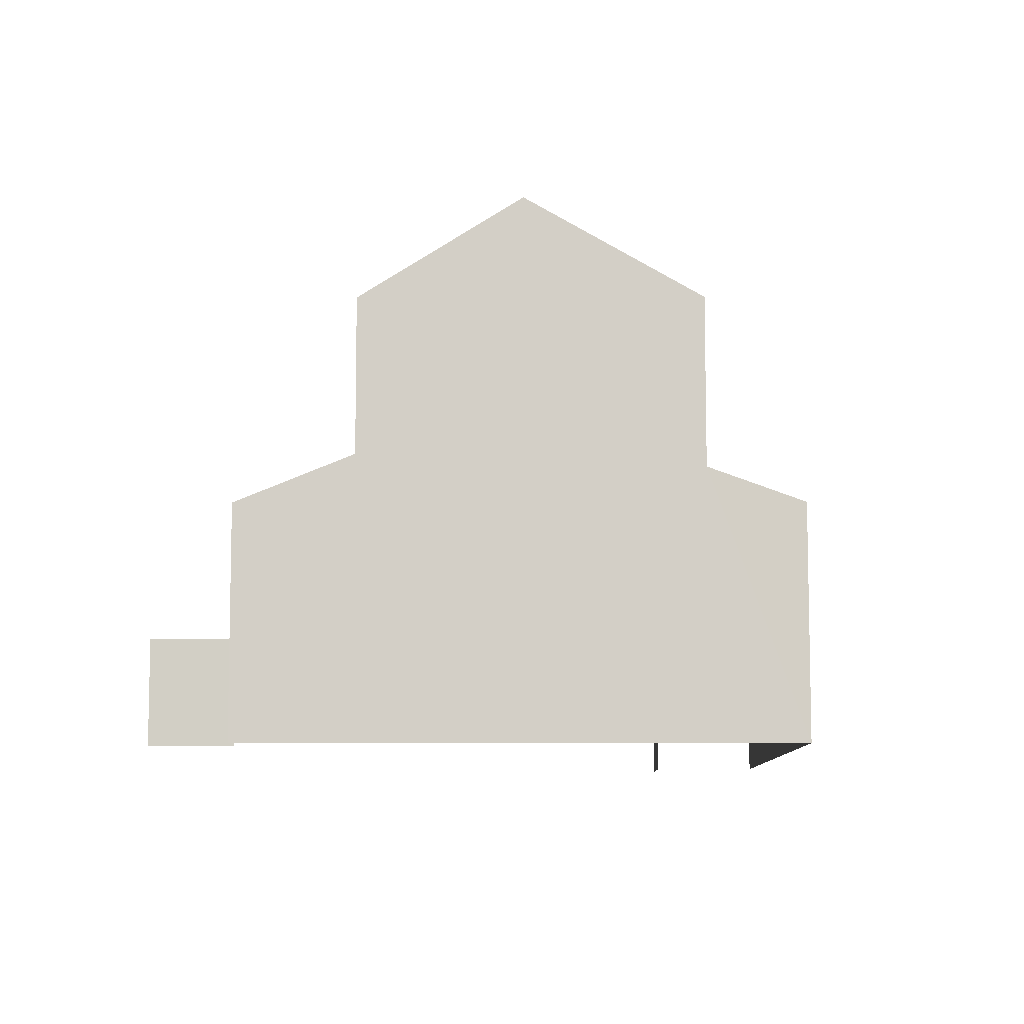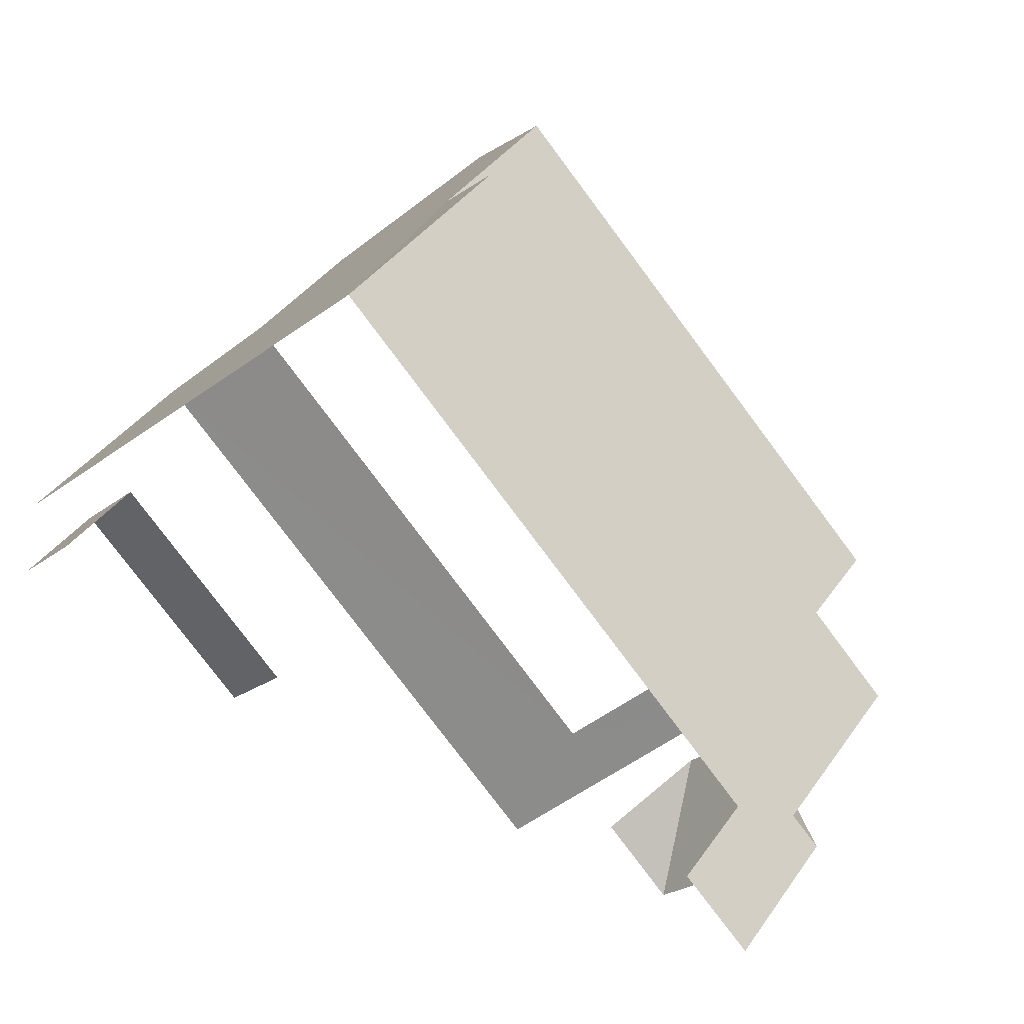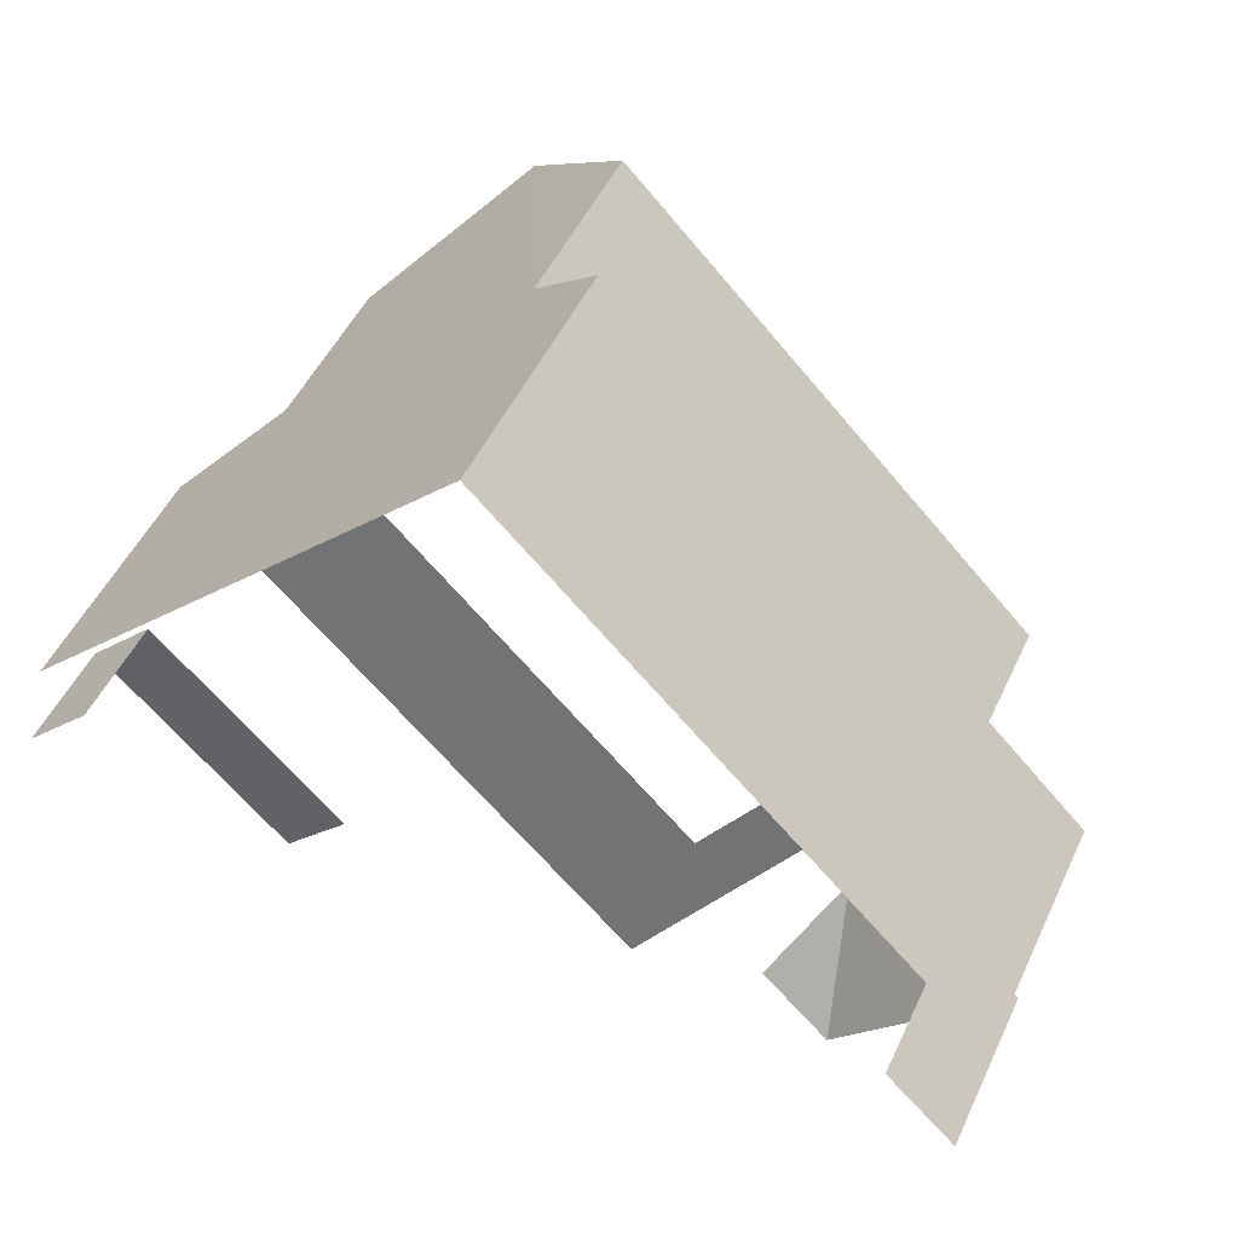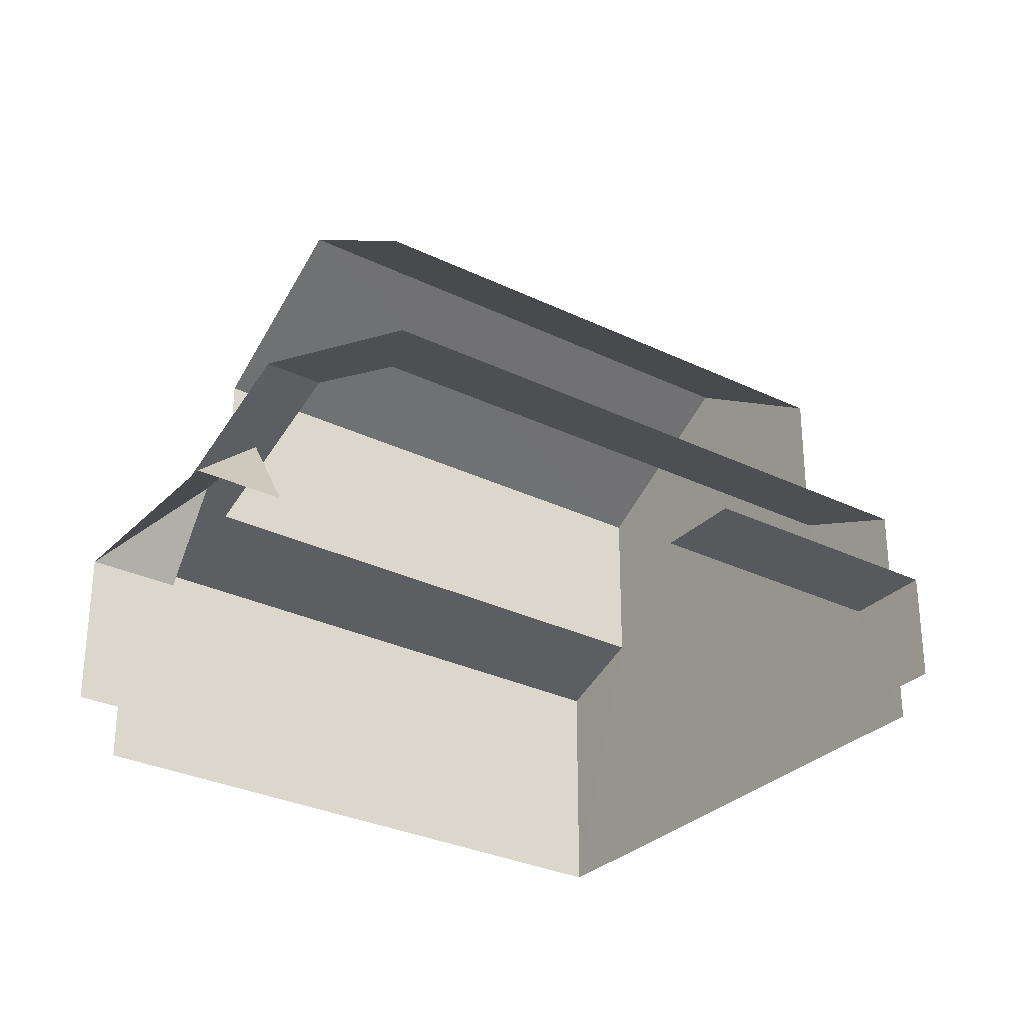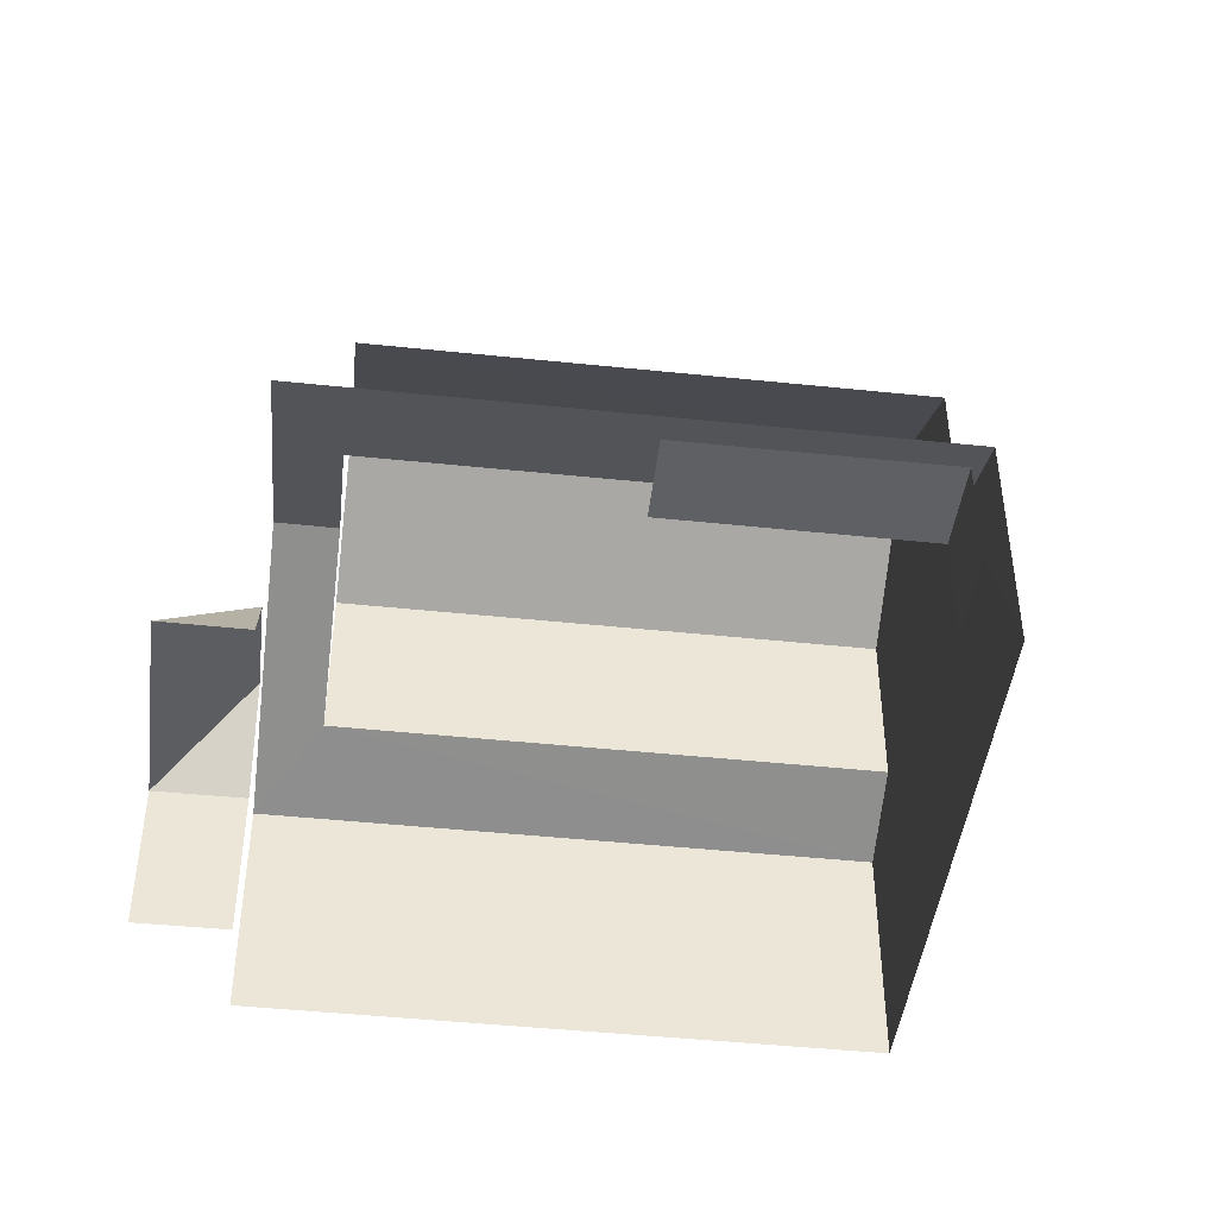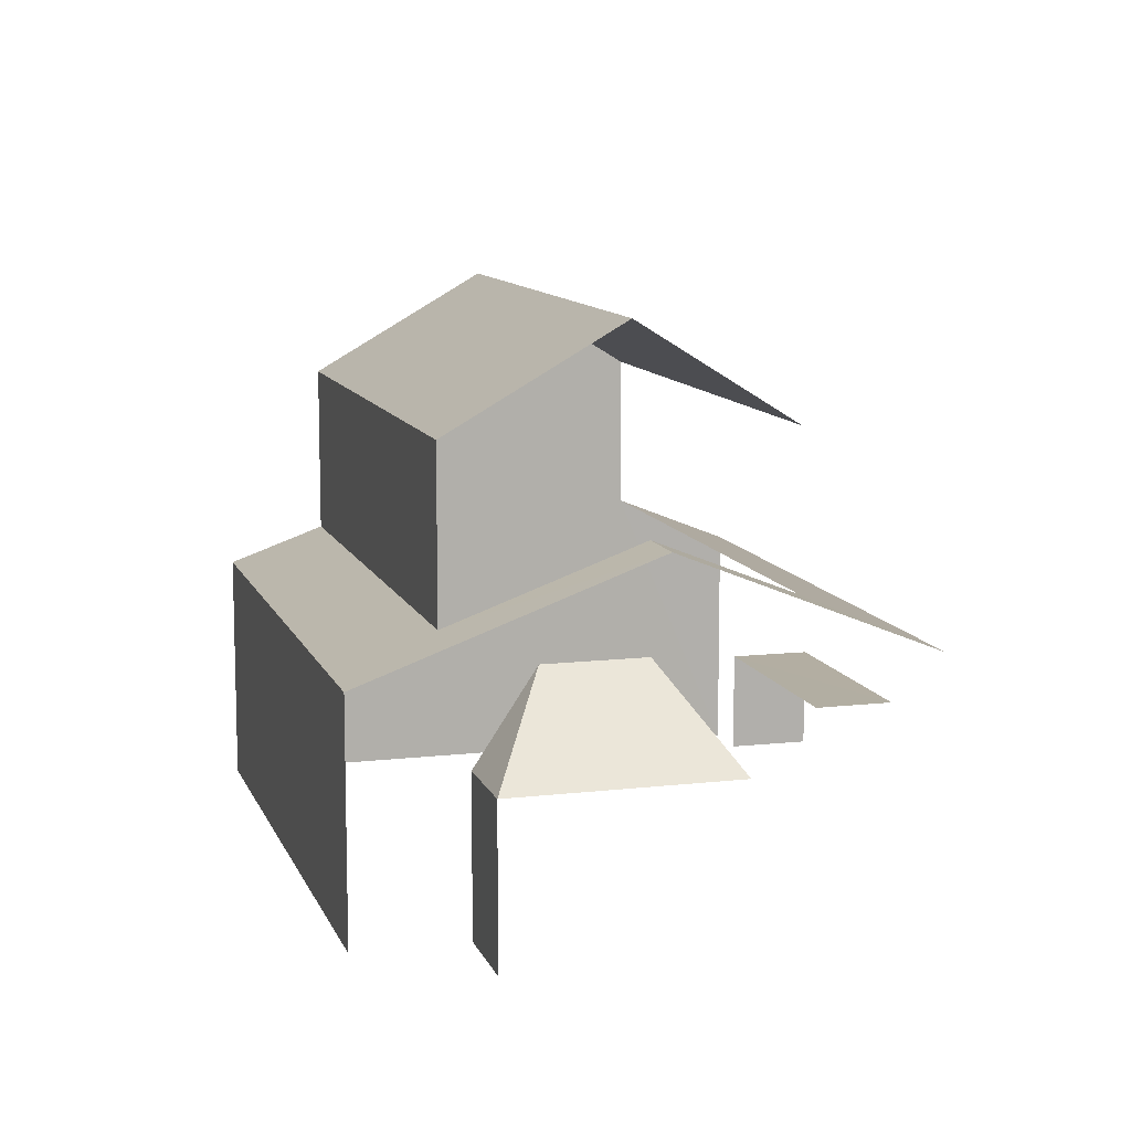
<metadata>
{"format":"obj","ext":"obj","renderer":"f3d","projection":"perspective","resolution":1024,"background":"white","views":[{"elev":-8.7,"azim":136.3,"up":"+Z"},{"elev":38.2,"azim":-149.3,"up":"+Y"},{"elev":48.0,"azim":-156.2,"up":"+Y"},{"elev":-30.1,"azim":10.6,"up":"+Z"},{"elev":-45.2,"azim":39.0,"up":"+Z"},{"elev":10.8,"azim":-60.1,"up":"+Z"}]}
</metadata>
<code>
v -2.243e+05 -1.284e+05 13.92
v -2.243e+05 -1.284e+05 13.92
v -2.243e+05 -1.284e+05 13.92
v -2.243e+05 -1.284e+05 13.92
v -2.243e+05 -1.284e+05 13.92
v -2.243e+05 -1.284e+05 13.92
v -2.243e+05 -1.284e+05 13.92
v -2.243e+05 -1.284e+05 13.92
v -2.243e+05 -1.284e+05 13.92
v -2.243e+05 -1.284e+05 13.92
v -2.243e+05 -1.284e+05 13.92
v -2.243e+05 -1.284e+05 13.92
v -2.243e+05 -1.284e+05 20.43
v -2.243e+05 -1.284e+05 20.43
v -2.243e+05 -1.284e+05 21.94
v -2.243e+05 -1.284e+05 21.94
v -2.243e+05 -1.284e+05 17.58
v -2.243e+05 -1.284e+05 16.23
v -2.243e+05 -1.284e+05 16.23
v -2.243e+05 -1.284e+05 17.58
v -2.243e+05 -1.284e+05 17.91
v -2.243e+05 -1.284e+05 17.39
v -2.243e+05 -1.284e+05 17.91
v -2.243e+05 -1.284e+05 18.97
v -2.243e+05 -1.284e+05 18.97
v -2.243e+05 -1.284e+05 17.39
v -2.243e+05 -1.284e+05 15.48
v -2.243e+05 -1.284e+05 15.48
v -2.243e+05 -1.284e+05 15.48
v -2.243e+05 -1.284e+05 15.48
v -2.243e+05 -1.284e+05 16.23
v -2.243e+05 -1.284e+05 16.23
v -2.243e+05 -1.284e+05 20.43
v -2.243e+05 -1.284e+05 20.43
v -2.243e+05 -1.284e+05 17.39
v -2.243e+05 -1.284e+05 17.39
v -2.243e+05 -1.284e+05 18.1
v -2.243e+05 -1.284e+05 18.1
f 1 2 3
f 3 4 5
f 6 1 7
f 8 5 9
f 10 11 12
f 7 1 10
f 11 5 8
f 11 1 3
f 11 3 5
f 10 1 11
f 14 23 24
f 14 24 15
f 24 33 15
f 24 37 33
f 19 6 7
f 19 18 6
f 11 8 28
f 30 11 28
f 12 35 32
f 12 32 10
f 35 25 32
f 20 25 26
f 1 31 2
f 2 31 26
f 32 25 17
f 17 25 20
f 31 20 26
f 5 4 27
f 4 36 27
f 11 30 12
f 30 36 35
f 27 36 30
f 12 30 35
f 38 34 33
f 37 38 33
f 28 8 9
f 29 28 9
f 10 19 7
f 10 32 19
f 13 14 15
f 16 13 15
f 17 18 19
f 17 20 18
f 21 22 23
f 24 23 25
f 25 23 26
f 23 22 26
f 27 28 29
f 27 30 28
f 31 18 20
f 17 19 32
f 33 34 16
f 15 33 16
f 35 36 37
f 36 38 37
f 25 35 37
f 24 25 37
f 1 6 18
f 31 1 18
f 26 3 2
f 26 22 3
f 38 4 3
f 3 22 21
f 38 36 4
f 13 16 21
f 16 34 38
f 21 38 3
f 21 16 38
f 27 29 9
f 5 27 9
f 23 14 13
f 21 23 13

</code>
